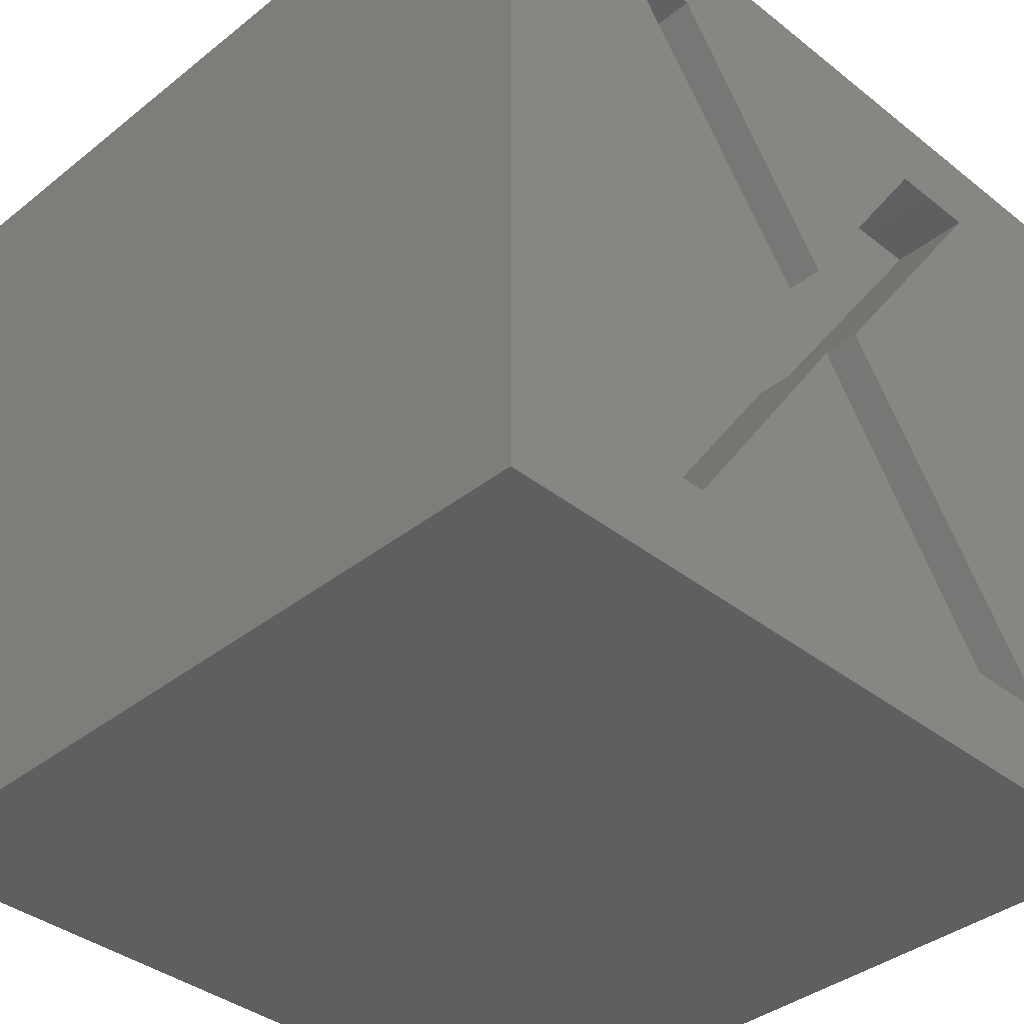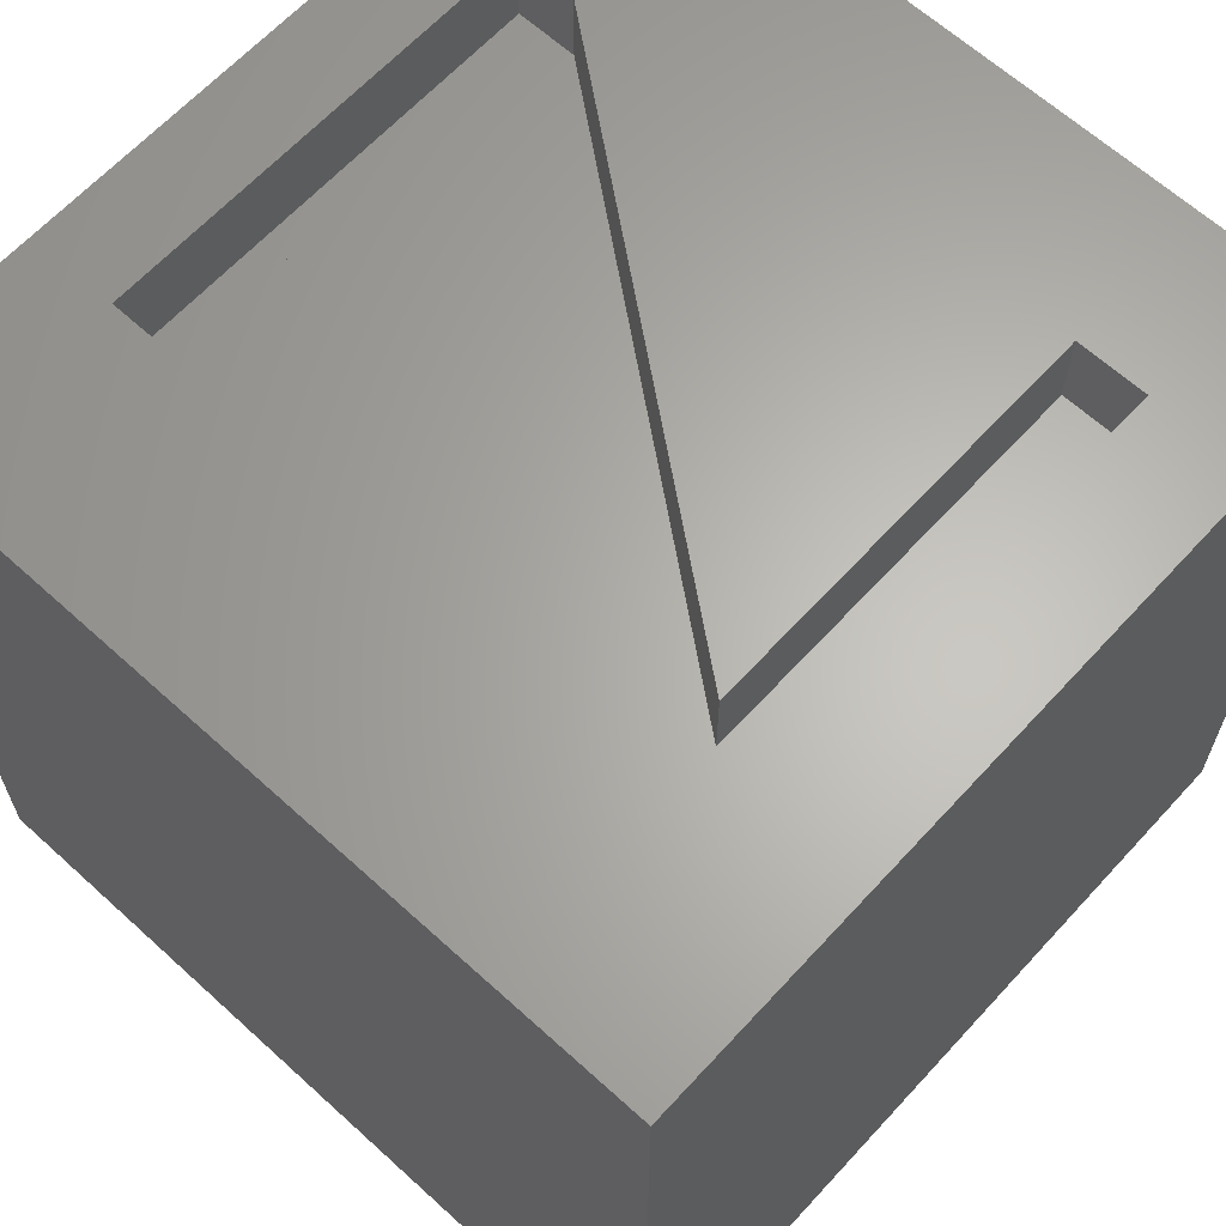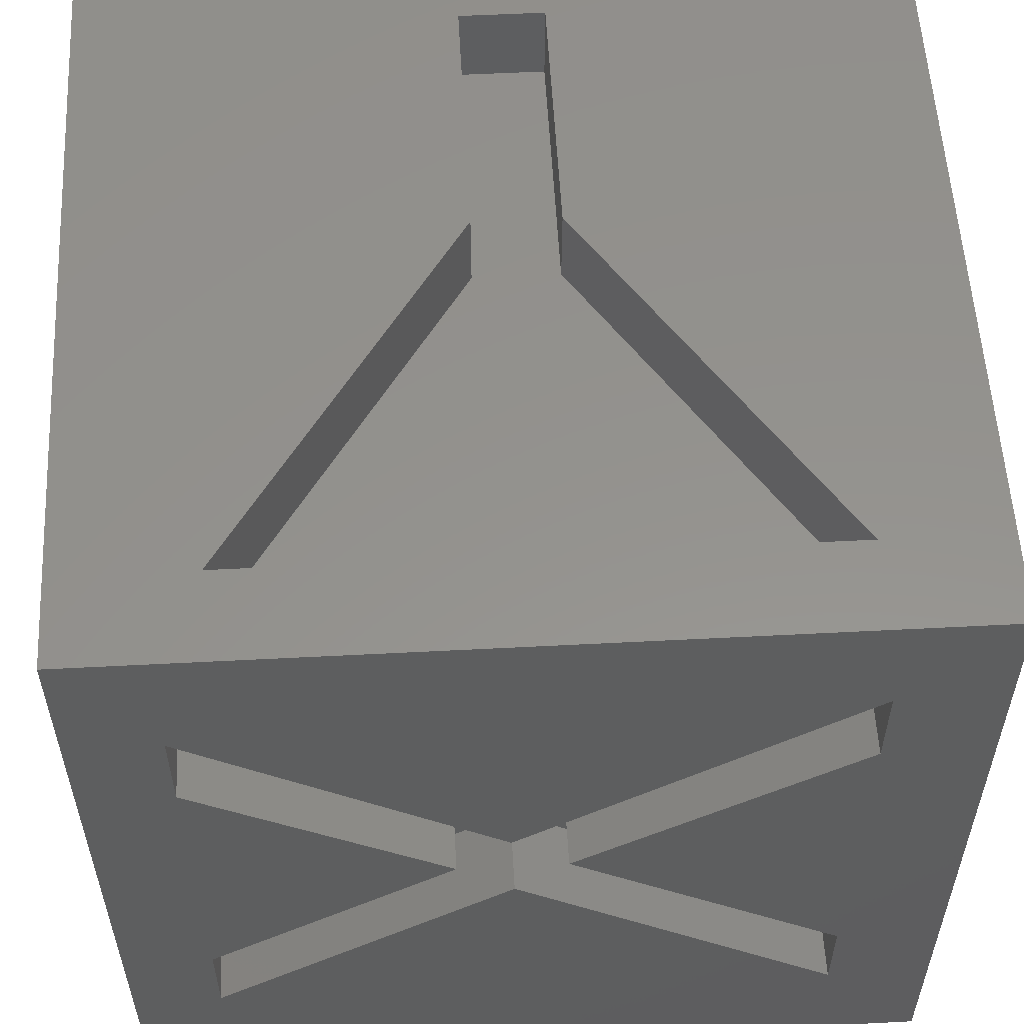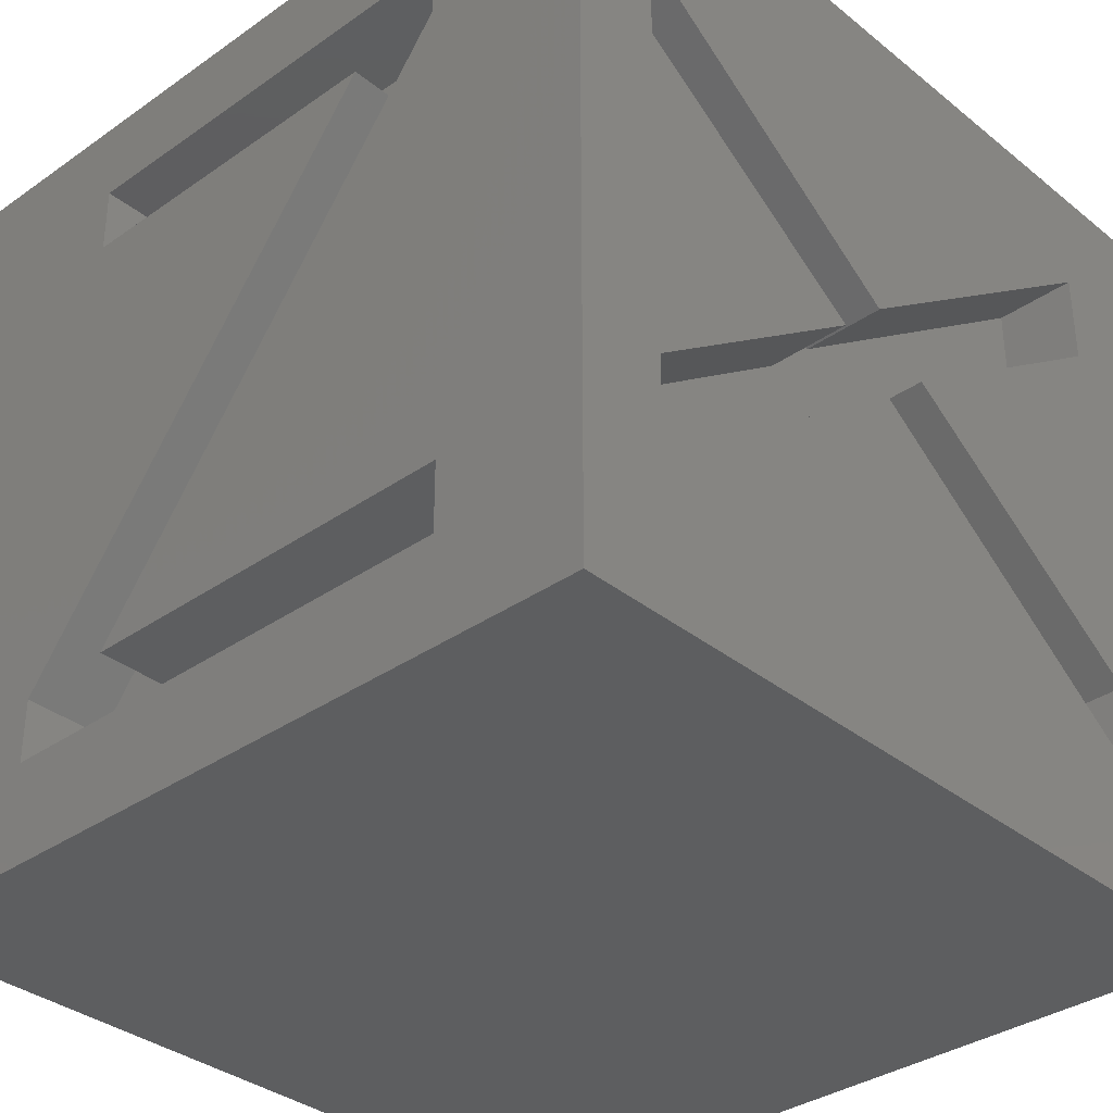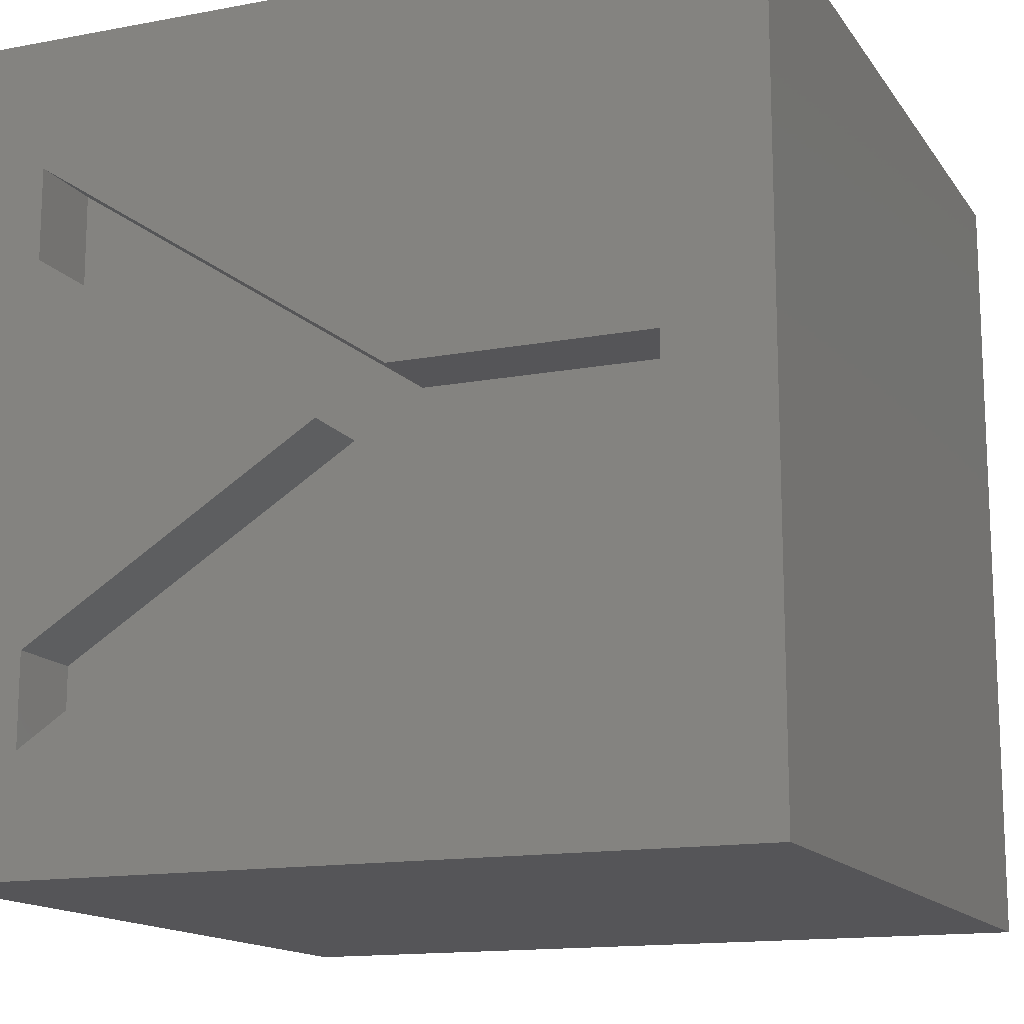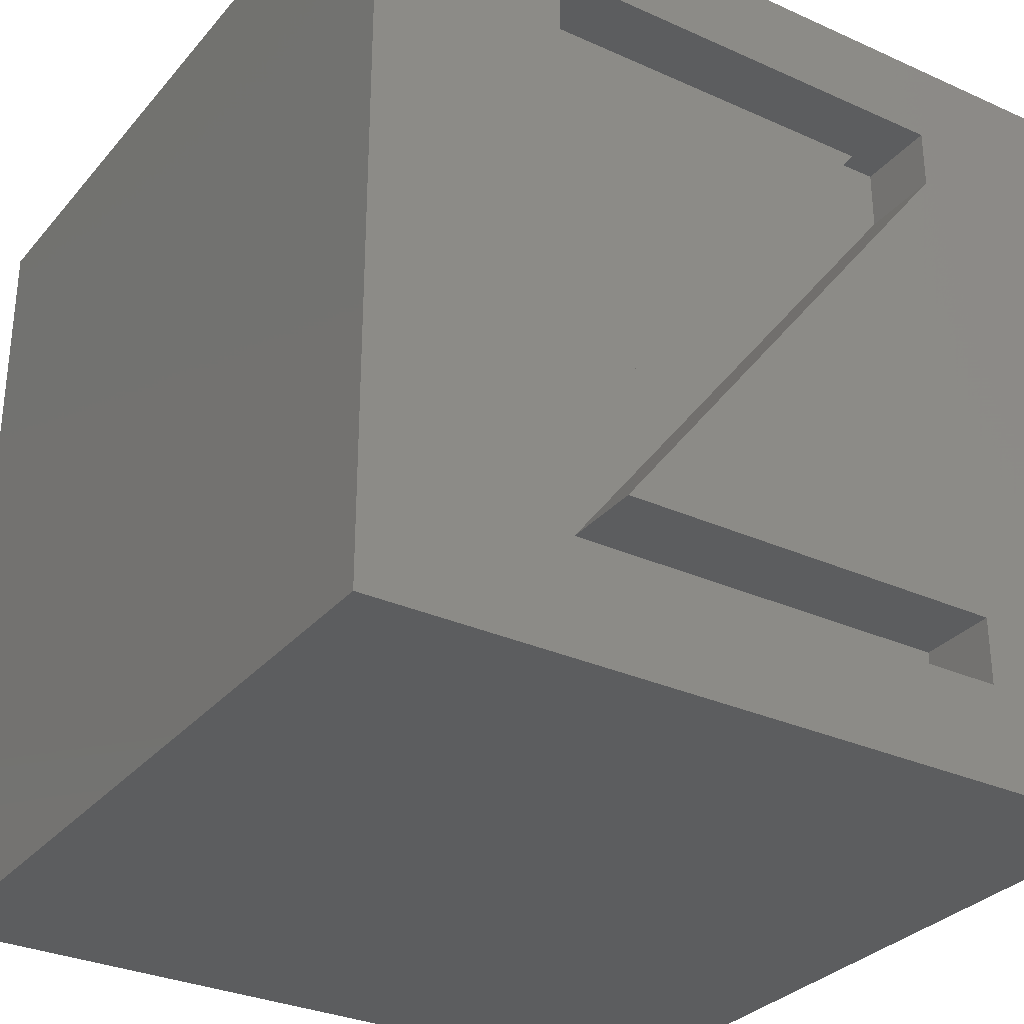
<metadata>
{"format":"stl","ext":"stl","renderer":"f3d","projection":"perspective","resolution":1024,"background":"white","views":[{"elev":-38.1,"azim":45.1,"up":"+Z"},{"elev":64.2,"azim":-47.5,"up":"+Z"},{"elev":56.0,"azim":86.9,"up":"+Y"},{"elev":-34.6,"azim":43.1,"up":"+Y"},{"elev":-14.4,"azim":-157.6,"up":"+Z"},{"elev":-30.9,"azim":-32.8,"up":"+Y"}]}
</metadata>
<code>
# stl→obj: 70 verts, 136 faces
v 20 20 20
v 20 17.12 2.535
v 20 20 0
v 20 16.67 17.82
v 20 14.38 17.82
v 20 5.996 17.82
v 20 10.25 11.82
v 20 0 20
v 20 3.707 17.82
v 20 3.262 2.535
v 20 14.83 2.535
v 20 5.551 2.535
v 20 10.24 9.219
v 20 0 0
v 20 11.44 10.55
v 20 9.077 10.48
v 16.25 4.228 20
v 15.74 16.31 20
v 15.74 17.82 20
v 4.869 17.82 20
v 0 20 20
v 4.869 16.13 20
v 0 0 20
v 4.077 4.087 20
v 16.25 2.535 20
v 4.077 2.535 20
v 6.432 4.228 20
v 13.39 16.13 20
v 0 0 0
v 0 20 0
v 8.871 20 8.807
v 17.82 20 2.905
v 17.82 20 16.75
v 17.82 20 14.47
v 17.82 20 5.183
v 10.54 20 9.816
v 8.871 20 10.87
v 2.535 20 10.87
v 2.535 20 8.807
v 18 14.38 17.82
v 18 11.44 10.55
v 18 16.67 17.82
v 18 10.25 11.82
v 18 14.83 2.535
v 18 17.12 2.535
v 18 9.077 10.48
v 18 10.24 9.219
v 18 5.996 17.82
v 18 3.707 17.82
v 18 5.551 2.535
v 18 3.262 2.535
v 17.82 18 5.183
v 8.871 18 8.807
v 10.54 18 9.816
v 17.82 18 2.905
v 17.82 18 14.47
v 8.871 18 10.87
v 17.82 18 16.75
v 2.535 18 10.87
v 2.535 18 8.807
v 15.74 17.82 18
v 13.39 16.13 18
v 15.74 16.31 18
v 4.869 17.82 18
v 4.869 16.13 18
v 6.432 4.228 18
v 4.077 4.087 18
v 16.25 2.535 18
v 16.25 4.228 18
v 4.077 2.535 18
f 1 2 3
f 1 4 2
f 1 5 4
f 5 6 7
f 1 6 5
f 8 6 1
f 9 8 10
f 6 8 9
f 11 3 2
f 12 11 13
f 12 3 11
f 14 12 10
f 12 14 3
f 14 10 8
f 2 4 15
f 16 9 10
f 1 17 8
f 18 1 19
f 1 20 19
f 21 22 20
f 23 24 21
f 22 21 24
f 21 20 1
f 25 8 17
f 26 8 25
f 26 23 8
f 24 23 26
f 1 18 17
f 17 18 27
f 28 22 24
f 29 3 14
f 3 29 30
f 29 21 30
f 21 29 23
f 30 31 32
f 1 33 21
f 1 34 33
f 34 35 36
f 3 34 1
f 34 3 35
f 35 3 32
f 37 21 33
f 38 21 37
f 39 21 38
f 30 32 3
f 39 30 21
f 31 30 39
f 29 8 23
f 8 29 14
f 40 41 42
f 41 40 43
f 41 44 45
f 46 41 43
f 41 47 44
f 41 46 47
f 48 46 43
f 46 48 49
f 46 50 47
f 50 46 51
f 11 47 13
f 47 11 44
f 45 11 2
f 11 45 44
f 45 15 41
f 15 45 2
f 41 4 42
f 4 41 15
f 40 4 5
f 4 40 42
f 7 40 5
f 40 7 43
f 43 6 48
f 6 43 7
f 49 6 9
f 6 49 48
f 16 49 9
f 49 16 46
f 10 46 16
f 46 10 51
f 50 10 12
f 10 50 51
f 50 13 47
f 13 50 12
f 52 53 54
f 53 52 55
f 56 57 58
f 54 57 56
f 53 57 54
f 57 53 59
f 59 53 60
f 31 55 32
f 55 31 53
f 55 35 32
f 35 55 52
f 54 35 52
f 35 54 36
f 36 56 34
f 56 36 54
f 56 33 34
f 33 56 58
f 57 33 58
f 33 57 37
f 59 37 57
f 37 59 38
f 59 39 38
f 39 59 60
f 39 53 31
f 53 39 60
f 61 62 63
f 64 62 61
f 62 64 65
f 62 66 63
f 66 62 67
f 66 68 69
f 70 66 67
f 66 70 68
f 66 17 27
f 17 66 69
f 66 18 63
f 18 66 27
f 63 19 61
f 19 63 18
f 64 19 20
f 19 64 61
f 22 64 20
f 64 22 65
f 62 22 28
f 22 62 65
f 24 62 28
f 62 24 67
f 26 67 24
f 67 26 70
f 68 26 25
f 26 68 70
f 68 17 69
f 17 68 25

</code>
